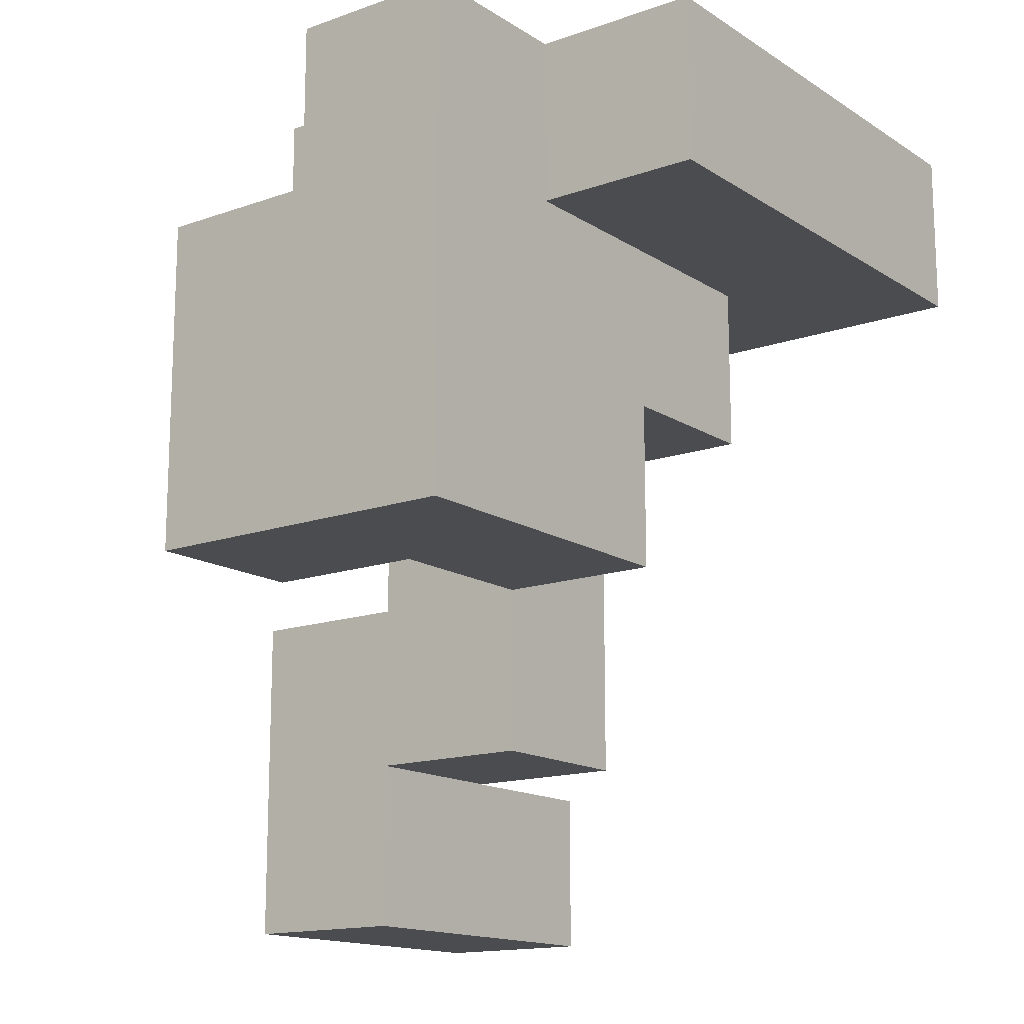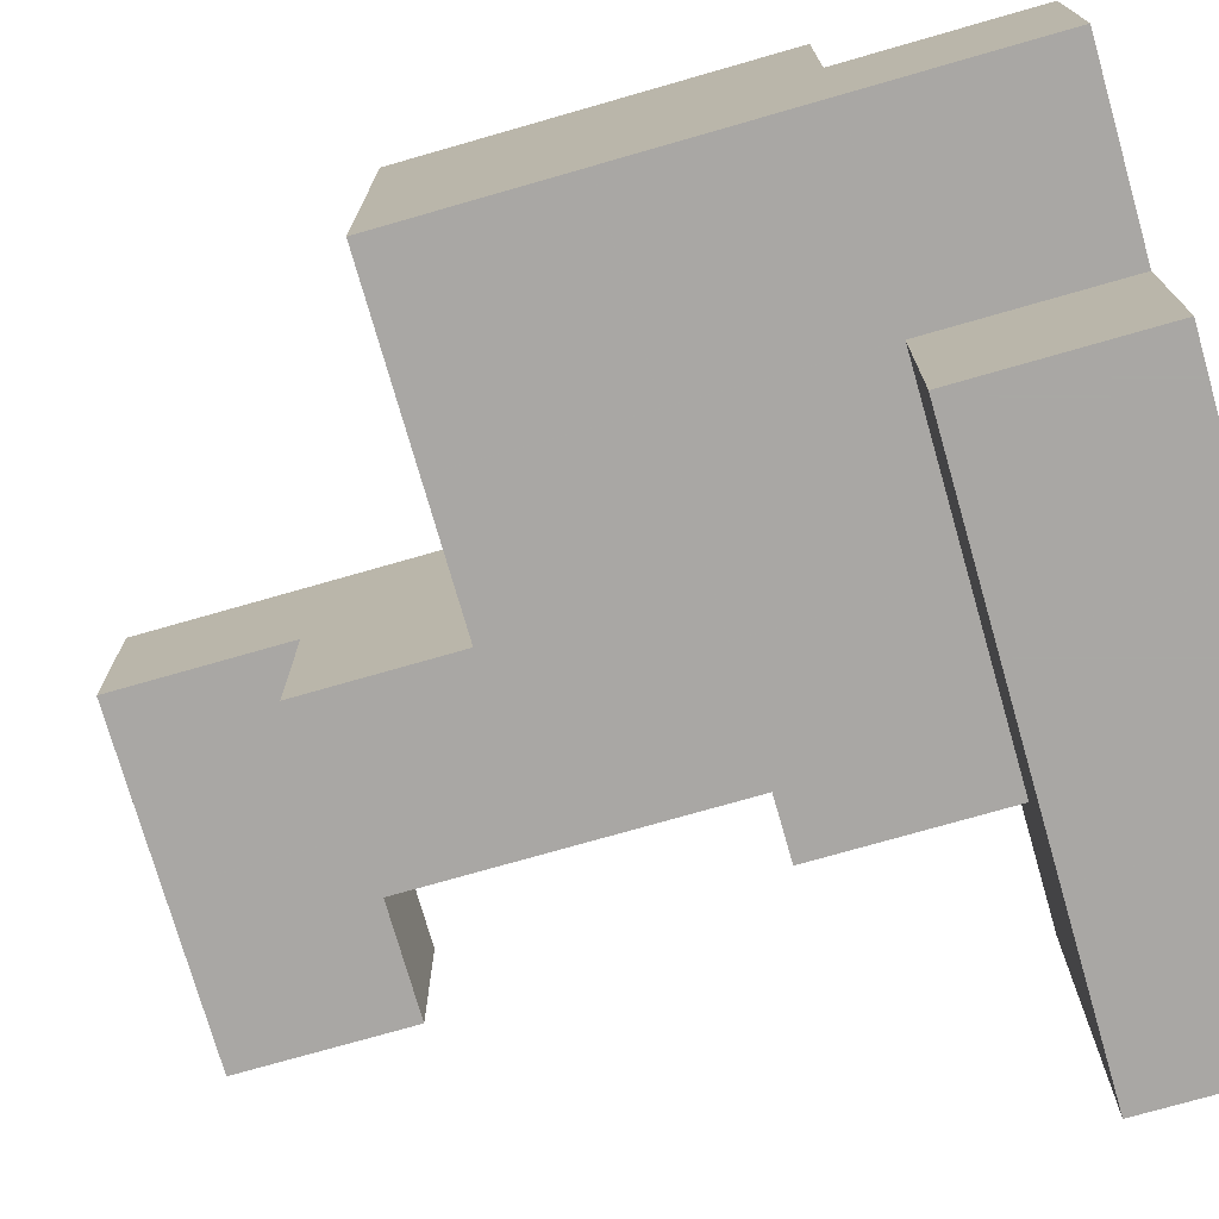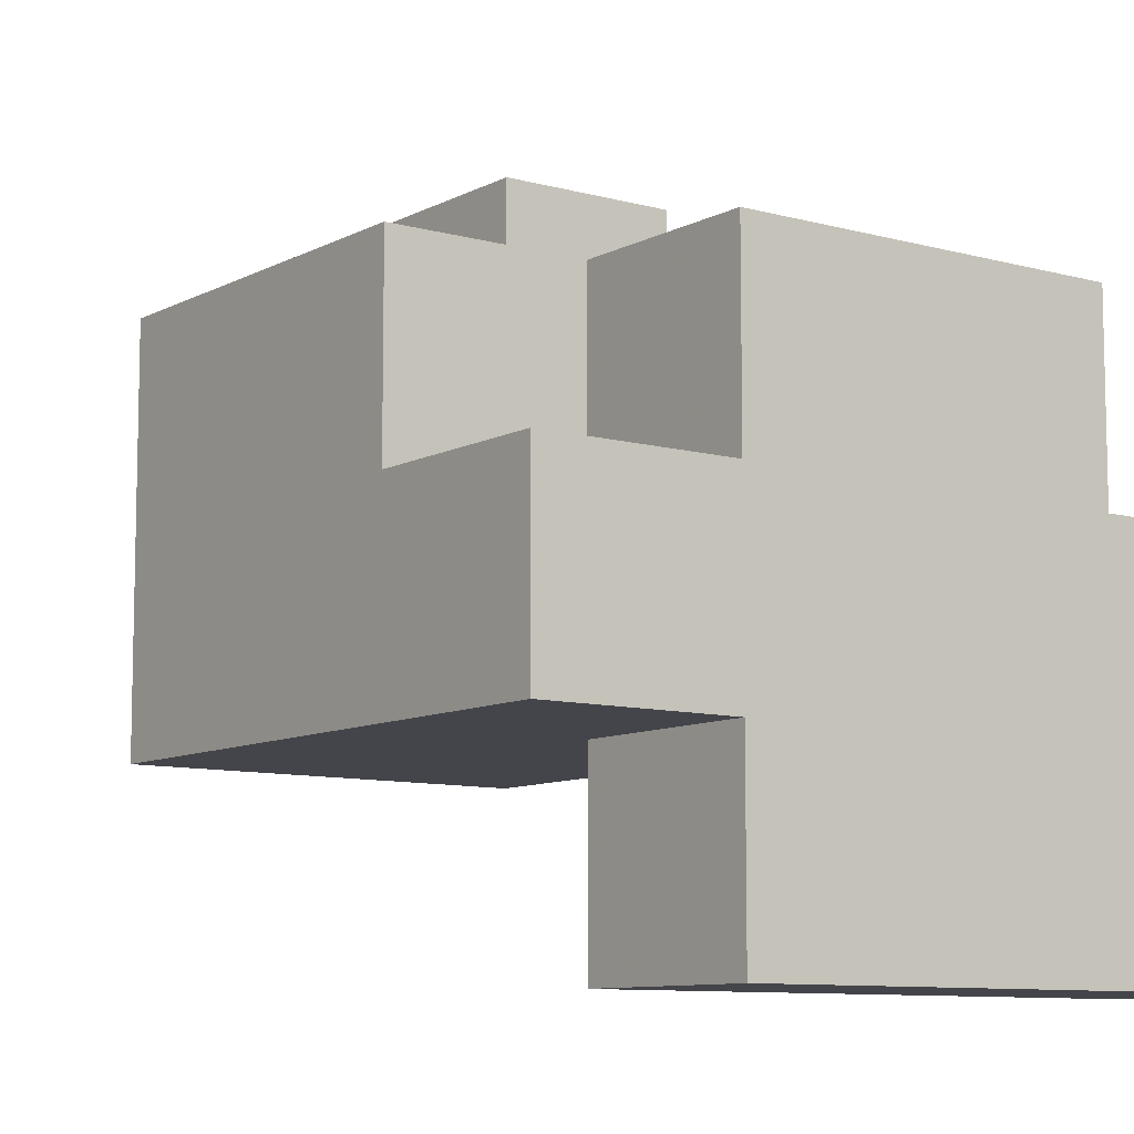
<metadata>
{"format":"obj","ext":"obj","renderer":"f3d","projection":"perspective","resolution":1024,"background":"white","views":[{"elev":-15.0,"azim":-53.0,"up":"+Z"},{"elev":-74.8,"azim":-74.0,"up":"+Y"},{"elev":-9.2,"azim":-36.3,"up":"+Y"}]}
</metadata>
<code>
v -0.1998 0.2002 -0.4998
v -0.1998 0.2002 -0.3002
v -0.1998 0.3998 -0.3002
v -0.1998 0.3998 -0.4998
v -0.1998 0.2002 -0.3
v -0.1998 0.3998 -0.3
v -0.0002 0.2002 -0.3002
v -0.0002 0.3998 -0.3002
v -0.0002 0.3998 -0.3
v -0.0002 0.2002 -0.3
v -0.0002 0.2002 -0.4998
v 0 0.2002 -0.4998
v 0 0.2002 -0.3002
v -0.0002 0.3998 -0.4998
v 0 0.3998 -0.3002
v 0 0.3998 -0.4998
v 0.1998 0.2002 -0.4998
v 0.1998 0.3998 -0.4998
v 0.1998 0.3998 -0.3002
v 0.1998 0.2002 -0.3002
v 0.0002 0.2002 -0.4998
v 0.0002 0.2002 -0.3002
v 0.0002 0.3998 -0.3002
v 0.0002 0.3998 -0.4998
v -0.1998 0.0002 -0.2998
v -0.1998 0.0002 -0.1002
v -0.1998 0.1998 -0.1002
v -0.1998 0.1998 -0.2998
v -0.1998 0.2 -0.1002
v -0.1998 0.2 -0.2998
v -0.1998 0.0002 -0.1
v -0.1998 0.1998 -0.1
v -0.0002 0.0002 -0.2998
v -0.0002 0.1998 -0.2998
v -0.0002 0.1998 -0.1002
v -0.0002 0.0002 -0.1002
v -0.0002 0.2 -0.2998
v -0.0002 0.2 -0.1002
v -0.0002 0.1998 -0.1
v -0.0002 0.0002 -0.1
v -0.1998 0.2002 -0.2998
v -0.1998 0.3998 -0.2998
v -0.1998 0.2002 -0.1002
v -0.1998 0.3998 -0.1002
v -0.0002 0.3998 -0.2998
v -0.0002 0.2002 -0.2998
v -0.0002 0.2002 -0.1002
v -0.0002 0.3998 -0.1002
v -0.5998 -0.1998 -0.0998
v -0.5998 -0.1998 0.0998
v -0.5998 -0.0002 0.0998
v -0.5998 -0.0002 -0.0998
v -0.5998 0 0.0998
v -0.5998 0 -0.0998
v -0.5998 -0.1998 0.1
v -0.5998 -0.0002 0.1
v -0.5998 0 0.1
v -0.4002 -0.0002 -0.0998
v -0.4002 0 -0.0998
v -0.4002 0 0.0998
v -0.4002 -0.0002 0.0998
v -0.4002 0 0.1
v -0.4002 -0.0002 0.1
v -0.4002 -0.1998 -0.0998
v -0.4002 -0.1998 0.0998
v -0.4002 -0.1998 0.1
v -0.4 -0.1998 -0.0998
v -0.4 -0.1998 0.0998
v -0.4 -0.1998 0.1
v -0.4 -0.0002 0.0998
v -0.4 -0.0002 -0.0998
v -0.4 -0.0002 0.1
v -0.2002 -0.1998 -0.0998
v -0.2002 -0.0002 -0.0998
v -0.2002 -0.0002 0.0998
v -0.2002 -0.1998 0.0998
v -0.2002 -0.0002 0.1
v -0.2002 -0.1998 0.1
v -0.3998 -0.1998 -0.0998
v -0.3998 -0.1998 0.0998
v -0.3998 -0.1998 0.1
v -0.3998 -0.0002 0.0998
v -0.3998 -0.0002 -0.0998
v -0.3998 -0.0002 0.1
v -0.5998 0.0002 0.0998
v -0.5998 0.0002 -0.0998
v -0.5998 0.1998 0.0998
v -0.5998 0.1998 -0.0998
v -0.5998 0.0002 0.1
v -0.5998 0.1998 0.1
v -0.4002 0.0002 -0.0998
v -0.4002 0.0002 0.0998
v -0.4002 0.1998 -0.0998
v -0.4002 0.1998 0.0998
v -0.4002 0.0002 0.1
v -0.4002 0.1998 0.1
v -0.1998 0.0002 -0.0998
v -0.1998 0.1998 -0.0998
v -0.1998 0.0002 0.0998
v -0.1998 0.1998 0.0998
v -0.1998 0.0002 0.1
v -0.1998 0.1998 0.1
v -0.0002 0.1998 -0.0998
v -0.0002 0.0002 -0.0998
v -0.0002 0.1998 0.0998
v -0.0002 0.0002 0.0998
v -0.0002 0.1998 0.1
v -0.0002 0.0002 0.1
v -0.5998 -0.1998 0.1002
v -0.5998 -0.0002 0.1002
v -0.5998 0 0.1002
v -0.5998 -0.1998 0.2998
v -0.5998 -0.0002 0.2998
v -0.5998 0 0.2998
v -0.5998 -0.1998 0.3
v -0.5998 -0.0002 0.3
v -0.4002 0 0.1002
v -0.4002 -0.0002 0.1002
v -0.4002 0 0.2998
v -0.4002 -0.0002 0.2998
v -0.4002 -0.1998 0.1002
v -0.4002 -0.1998 0.2998
v -0.4002 -0.1998 0.3
v -0.4 -0.1998 0.1002
v -0.4 -0.1998 0.2998
v -0.4 -0.1998 0.3
v -0.4002 -0.0002 0.3
v -0.4 -0.0002 0.1002
v -0.4 -0.0002 0.2998
v -0.4 -0.0002 0.3
v -0.2002 -0.0002 0.1002
v -0.2002 -0.1998 0.1002
v -0.3998 -0.1998 0.1002
v -0.3998 -0.1998 0.2998
v -0.3998 -0.1998 0.3
v -0.2002 -0.1998 0.2998
v -0.2002 -0.1998 0.3
v -0.2 -0.1998 0.1002
v -0.2 -0.1998 0.2998
v -0.2 -0.1998 0.3
v -0.3998 -0.0002 0.1002
v -0.3998 -0.0002 0.2998
v -0.3998 -0.0002 0.3
v -0.2002 -0.0002 0.2998
v -0.2002 -0.0002 0.3
v -0.2 -0.0002 0.2998
v -0.2 -0.0002 0.1002
v -0.2 -0.0002 0.3
v -0.1998 -0.0002 0.1002
v -0.1998 -0.0002 0.2998
v -0.1998 0 0.2998
v -0.1998 0 0.1002
v -0.1998 -0.0002 0.3
v -0.1998 0 0.3
v -0.0002 -0.1998 0.1002
v -0.0002 -0.0002 0.1002
v -0.0002 -0.0002 0.2998
v -0.0002 -0.1998 0.2998
v -0.0002 0 0.1002
v -0.0002 0 0.2998
v -0.0002 -0.0002 0.3
v -0.0002 -0.1998 0.3
v -0.0002 0 0.3
v -0.1998 -0.1998 0.1002
v -0.1998 -0.1998 0.2998
v -0.1998 -0.1998 0.3
v -0.5998 0.0002 0.1002
v -0.5998 0.1998 0.1002
v -0.5998 0.0002 0.2998
v -0.5998 0.1998 0.2998
v -0.4002 0.0002 0.1002
v -0.4002 0.1998 0.1002
v -0.4002 0.0002 0.2998
v -0.4002 0.1998 0.2998
v -0.1998 0.0002 0.1002
v -0.1998 0.1998 0.1002
v -0.1998 0.0002 0.2998
v -0.1998 0.1998 0.2998
v -0.1998 0.0002 0.3
v -0.1998 0.1998 0.3
v -0.0002 0.1998 0.1002
v -0.0002 0.0002 0.1002
v -0.0002 0.0002 0.2998
v -0.0002 0.1998 0.2998
v -0.0002 0.0002 0.3
v -0.0002 0.1998 0.3
v -0.3998 -0.3998 0.3002
v -0.3998 -0.3998 0.4998
v -0.3998 -0.2002 0.4998
v -0.3998 -0.2002 0.3002
v -0.3998 -0.2 0.4998
v -0.3998 -0.2 0.3002
v -0.2002 -0.3998 0.3002
v -0.2002 -0.3998 0.4998
v -0.2 -0.3998 0.3002
v -0.2 -0.3998 0.4998
v -0.2002 -0.2002 0.3002
v -0.2 -0.2002 0.3002
v -0.2002 -0.2 0.3002
v -0.2 -0.2 0.3002
v -0.2002 -0.2002 0.4998
v -0.2 -0.2002 0.4998
v -0.2002 -0.2 0.4998
v -0.2 -0.2 0.4998
v -0.1998 -0.3998 0.3002
v -0.1998 -0.3998 0.4998
v -0.0002 -0.3998 0.3002
v -0.0002 -0.3998 0.4998
v 0 -0.3998 0.3002
v 0 -0.3998 0.4998
v -0.1998 -0.2002 0.3002
v -0.0002 -0.2002 0.3002
v 0 -0.2002 0.3002
v -0.1998 -0.2 0.3002
v -0.0002 -0.2 0.3002
v 0 -0.2 0.3002
v -0.1998 -0.2002 0.4998
v -0.0002 -0.2002 0.4998
v 0 -0.2002 0.4998
v -0.1998 -0.2 0.4998
v -0.0002 -0.2 0.4998
v 0 -0.2 0.4998
v 0.1998 -0.3998 0.3002
v 0.1998 -0.2002 0.3002
v 0.1998 -0.2002 0.4998
v 0.1998 -0.3998 0.4998
v 0.1998 -0.2 0.3002
v 0.1998 -0.2 0.4998
v 0.0002 -0.3998 0.3002
v 0.0002 -0.3998 0.4998
v 0.0002 -0.2002 0.3002
v 0.0002 -0.2 0.3002
v 0.0002 -0.2002 0.4998
v 0.0002 -0.2 0.4998
v -0.5998 -0.1998 0.3002
v -0.5998 -0.0002 0.3002
v -0.5998 -0.1998 0.4998
v -0.5998 -0.0002 0.4998
v -0.4002 -0.1998 0.3002
v -0.4002 -0.1998 0.4998
v -0.4 -0.1998 0.3002
v -0.4 -0.1998 0.4998
v -0.4002 -0.0002 0.3002
v -0.4002 -0.0002 0.4998
v -0.4 -0.0002 0.3002
v -0.4 -0.0002 0.4998
v -0.3998 -0.1998 0.4998
v -0.3998 -0.1998 0.3002
v -0.3998 -0.0002 0.3002
v -0.3998 -0.0002 0.4998
v -0.3998 0 0.4998
v -0.3998 0 0.3002
v -0.2002 -0.1998 0.3002
v -0.2 -0.1998 0.3002
v -0.2002 -0.0002 0.3002
v -0.2 -0.0002 0.3002
v -0.2002 0 0.3002
v -0.2 0 0.3002
v -0.2002 -0.1998 0.4998
v -0.2 -0.1998 0.4998
v -0.2002 -0.0002 0.4998
v -0.2 -0.0002 0.4998
v -0.2002 0 0.4998
v -0.2 0 0.4998
v -0.2 0 0.3
v -0.0002 -0.0002 0.3002
v -0.0002 -0.1998 0.3002
v -0.0002 0 0.3002
v -0.0002 0 0.4998
v -0.0002 -0.0002 0.4998
v -0.1998 -0.1998 0.3002
v -0.1998 0 0.3002
v 0 -0.0002 0.4998
v 0 -0.0002 0.3002
v 0 -0.1998 0.3002
v -0.1998 -0.1998 0.4998
v -0.0002 -0.1998 0.4998
v 0 -0.1998 0.4998
v -0.1998 -0.0002 0.4998
v -0.1998 0 0.4998
v 0.1998 -0.1998 0.3002
v 0.1998 -0.1998 0.4998
v 0.1998 -0.0002 0.3002
v 0.1998 -0.0002 0.4998
v 0.0002 -0.0002 0.4998
v 0.0002 -0.0002 0.3002
v 0.0002 -0.1998 0.3002
v 0.0002 -0.1998 0.4998
v -0.3998 0.0002 0.4998
v -0.3998 0.0002 0.3002
v -0.3998 0.1998 0.4998
v -0.3998 0.1998 0.3002
v -0.2002 0.1998 0.4998
v -0.2002 0.1998 0.3002
v -0.2 0.1998 0.4998
v -0.2 0.1998 0.3002
v -0.2002 0.0002 0.3002
v -0.2 0.0002 0.3002
v -0.2002 0.0002 0.4998
v -0.2 0.0002 0.4998
v -0.1998 0.0002 0.3002
v -0.1998 0.1998 0.3002
v -0.0002 0.0002 0.3002
v -0.0002 0.1998 0.3002
v -0.0002 0.0002 0.4998
v -0.0002 0.1998 0.4998
v -0.1998 0.1998 0.4998
v -0.1998 0.0002 0.4998
f 1 2 3
f 1 3 4
f 2 5 6
f 2 6 3
f 7 8 9
f 7 9 10
f 1 11 7
f 1 7 2
f 2 7 10
f 2 10 5
f 11 12 13
f 11 13 7
f 4 3 8
f 4 8 14
f 3 6 9
f 3 9 8
f 14 8 15
f 14 15 16
f 1 4 14
f 1 14 11
f 11 14 16
f 11 16 12
f 7 13 15
f 7 15 8
f 17 18 19
f 17 19 20
f 12 21 22
f 12 22 13
f 21 17 20
f 21 20 22
f 16 15 23
f 16 23 24
f 24 23 19
f 24 19 18
f 12 16 24
f 12 24 21
f 21 24 18
f 21 18 17
f 13 22 23
f 13 23 15
f 22 20 19
f 22 19 23
f 25 26 27
f 25 27 28
f 28 27 29
f 28 29 30
f 26 31 32
f 26 32 27
f 33 34 35
f 33 35 36
f 34 37 38
f 34 38 35
f 36 35 39
f 36 39 40
f 25 33 36
f 25 36 26
f 26 36 40
f 26 40 31
f 27 32 39
f 27 39 35
f 25 28 34
f 25 34 33
f 28 30 37
f 28 37 34
f 27 35 38
f 27 38 29
f 5 41 42
f 5 42 6
f 30 29 43
f 30 43 41
f 41 43 44
f 41 44 42
f 10 9 45
f 10 45 46
f 37 46 47
f 37 47 38
f 46 45 48
f 46 48 47
f 5 10 46
f 5 46 41
f 6 42 45
f 6 45 9
f 42 44 48
f 42 48 45
f 30 41 46
f 30 46 37
f 29 38 47
f 29 47 43
f 43 47 48
f 43 48 44
f 49 50 51
f 49 51 52
f 52 51 53
f 52 53 54
f 50 55 56
f 50 56 51
f 51 56 57
f 51 57 53
f 58 59 60
f 58 60 61
f 61 60 62
f 61 62 63
f 49 64 65
f 49 65 50
f 50 65 66
f 50 66 55
f 64 67 68
f 64 68 65
f 65 68 69
f 65 69 66
f 58 61 70
f 58 70 71
f 61 63 72
f 61 72 70
f 49 52 58
f 49 58 64
f 64 58 71
f 64 71 67
f 52 54 59
f 52 59 58
f 73 74 75
f 73 75 76
f 76 75 77
f 76 77 78
f 67 79 80
f 67 80 68
f 68 80 81
f 68 81 69
f 79 73 76
f 79 76 80
f 80 76 78
f 80 78 81
f 71 70 82
f 71 82 83
f 70 72 84
f 70 84 82
f 83 82 75
f 83 75 74
f 82 84 77
f 82 77 75
f 67 71 83
f 67 83 79
f 79 83 74
f 79 74 73
f 54 53 85
f 54 85 86
f 86 85 87
f 86 87 88
f 53 57 89
f 53 89 85
f 85 89 90
f 85 90 87
f 59 91 92
f 59 92 60
f 91 93 94
f 91 94 92
f 60 92 95
f 60 95 62
f 92 94 96
f 92 96 95
f 88 87 94
f 88 94 93
f 87 90 96
f 87 96 94
f 54 86 91
f 54 91 59
f 86 88 93
f 86 93 91
f 31 97 98
f 31 98 32
f 97 99 100
f 97 100 98
f 99 101 102
f 99 102 100
f 40 39 103
f 40 103 104
f 104 103 105
f 104 105 106
f 106 105 107
f 106 107 108
f 31 40 104
f 31 104 97
f 97 104 106
f 97 106 99
f 99 106 108
f 99 108 101
f 32 98 103
f 32 103 39
f 98 100 105
f 98 105 103
f 100 102 107
f 100 107 105
f 55 109 110
f 55 110 56
f 56 110 111
f 56 111 57
f 109 112 113
f 109 113 110
f 110 113 114
f 110 114 111
f 112 115 116
f 112 116 113
f 63 62 117
f 63 117 118
f 118 117 119
f 118 119 120
f 55 66 121
f 55 121 109
f 109 121 122
f 109 122 112
f 112 122 123
f 112 123 115
f 66 69 124
f 66 124 121
f 121 124 125
f 121 125 122
f 122 125 126
f 122 126 123
f 113 116 127
f 113 127 120
f 63 118 128
f 63 128 72
f 118 120 129
f 118 129 128
f 120 127 130
f 120 130 129
f 113 120 119
f 113 119 114
f 78 77 131
f 78 131 132
f 69 81 133
f 69 133 124
f 124 133 134
f 124 134 125
f 125 134 135
f 125 135 126
f 81 78 132
f 81 132 133
f 133 132 136
f 133 136 134
f 134 136 137
f 134 137 135
f 132 138 139
f 132 139 136
f 136 139 140
f 136 140 137
f 72 128 141
f 72 141 84
f 128 129 142
f 128 142 141
f 129 130 143
f 129 143 142
f 84 141 131
f 84 131 77
f 141 142 144
f 141 144 131
f 142 143 145
f 142 145 144
f 131 144 146
f 131 146 147
f 144 145 148
f 144 148 146
f 132 131 147
f 132 147 138
f 149 150 151
f 149 151 152
f 150 153 154
f 150 154 151
f 155 156 157
f 155 157 158
f 156 159 160
f 156 160 157
f 158 157 161
f 158 161 162
f 157 160 163
f 157 163 161
f 138 164 165
f 138 165 139
f 139 165 166
f 139 166 140
f 164 155 158
f 164 158 165
f 165 158 162
f 165 162 166
f 147 146 150
f 147 150 149
f 146 148 153
f 146 153 150
f 138 147 149
f 138 149 164
f 164 149 156
f 164 156 155
f 149 152 159
f 149 159 156
f 57 111 167
f 57 167 89
f 89 167 168
f 89 168 90
f 111 114 169
f 111 169 167
f 167 169 170
f 167 170 168
f 62 95 171
f 62 171 117
f 95 96 172
f 95 172 171
f 117 171 173
f 117 173 119
f 171 172 174
f 171 174 173
f 90 168 172
f 90 172 96
f 168 170 174
f 168 174 172
f 114 119 173
f 114 173 169
f 169 173 174
f 169 174 170
f 101 175 176
f 101 176 102
f 152 151 177
f 152 177 175
f 175 177 178
f 175 178 176
f 151 154 179
f 151 179 177
f 177 179 180
f 177 180 178
f 108 107 181
f 108 181 182
f 159 182 183
f 159 183 160
f 182 181 184
f 182 184 183
f 160 183 185
f 160 185 163
f 183 184 186
f 183 186 185
f 101 108 182
f 101 182 175
f 102 176 181
f 102 181 107
f 176 178 184
f 176 184 181
f 178 180 186
f 178 186 184
f 152 175 182
f 152 182 159
f 187 188 189
f 187 189 190
f 190 189 191
f 190 191 192
f 187 193 194
f 187 194 188
f 193 195 196
f 193 196 194
f 187 190 197
f 187 197 193
f 193 197 198
f 193 198 195
f 190 192 199
f 190 199 197
f 197 199 200
f 197 200 198
f 188 194 201
f 188 201 189
f 194 196 202
f 194 202 201
f 189 201 203
f 189 203 191
f 201 202 204
f 201 204 203
f 195 205 206
f 195 206 196
f 205 207 208
f 205 208 206
f 207 209 210
f 207 210 208
f 195 198 211
f 195 211 205
f 205 211 212
f 205 212 207
f 207 212 213
f 207 213 209
f 198 200 214
f 198 214 211
f 211 214 215
f 211 215 212
f 212 215 216
f 212 216 213
f 196 206 217
f 196 217 202
f 206 208 218
f 206 218 217
f 208 210 219
f 208 219 218
f 202 217 220
f 202 220 204
f 217 218 221
f 217 221 220
f 218 219 222
f 218 222 221
f 223 224 225
f 223 225 226
f 224 227 228
f 224 228 225
f 209 229 230
f 209 230 210
f 229 223 226
f 229 226 230
f 209 213 231
f 209 231 229
f 229 231 224
f 229 224 223
f 213 216 232
f 213 232 231
f 231 232 227
f 231 227 224
f 210 230 233
f 210 233 219
f 230 226 225
f 230 225 233
f 219 233 234
f 219 234 222
f 233 225 228
f 233 228 234
f 115 235 236
f 115 236 116
f 235 237 238
f 235 238 236
f 115 123 239
f 115 239 235
f 235 239 240
f 235 240 237
f 123 126 241
f 123 241 239
f 239 241 242
f 239 242 240
f 116 236 243
f 116 243 127
f 236 238 244
f 236 244 243
f 127 243 245
f 127 245 130
f 243 244 246
f 243 246 245
f 237 240 244
f 237 244 238
f 240 242 246
f 240 246 244
f 192 191 247
f 192 247 248
f 249 250 251
f 249 251 252
f 126 135 248
f 126 248 241
f 241 248 247
f 241 247 242
f 135 137 253
f 135 253 248
f 137 140 254
f 137 254 253
f 130 245 249
f 130 249 143
f 245 246 250
f 245 250 249
f 143 249 255
f 143 255 145
f 145 255 256
f 145 256 148
f 192 248 253
f 192 253 199
f 199 253 254
f 199 254 200
f 249 252 257
f 249 257 255
f 255 257 258
f 255 258 256
f 191 203 259
f 191 259 247
f 203 204 260
f 203 260 259
f 242 247 250
f 242 250 246
f 247 259 261
f 247 261 250
f 259 260 262
f 259 262 261
f 250 261 263
f 250 263 251
f 261 262 264
f 261 264 263
f 148 256 258
f 148 258 265
f 162 161 266
f 162 266 267
f 161 163 268
f 161 268 266
f 266 268 269
f 266 269 270
f 140 166 271
f 140 271 254
f 166 162 267
f 166 267 271
f 265 258 272
f 265 272 154
f 266 270 273
f 266 273 274
f 200 254 271
f 200 271 214
f 214 271 267
f 214 267 215
f 215 267 275
f 215 275 216
f 267 266 274
f 267 274 275
f 148 265 154
f 148 154 153
f 204 220 276
f 204 276 260
f 220 221 277
f 220 277 276
f 221 222 278
f 221 278 277
f 260 276 279
f 260 279 262
f 276 277 270
f 276 270 279
f 277 278 273
f 277 273 270
f 262 279 280
f 262 280 264
f 279 270 269
f 279 269 280
f 227 281 282
f 227 282 228
f 281 283 284
f 281 284 282
f 274 273 285
f 274 285 286
f 286 285 284
f 286 284 283
f 216 275 287
f 216 287 232
f 232 287 281
f 232 281 227
f 275 274 286
f 275 286 287
f 287 286 283
f 287 283 281
f 222 234 288
f 222 288 278
f 234 228 282
f 234 282 288
f 278 288 285
f 278 285 273
f 288 282 284
f 288 284 285
f 252 251 289
f 252 289 290
f 290 289 291
f 290 291 292
f 292 291 293
f 292 293 294
f 294 293 295
f 294 295 296
f 252 290 297
f 252 297 257
f 257 297 298
f 257 298 258
f 290 292 294
f 290 294 297
f 297 294 296
f 297 296 298
f 251 263 299
f 251 299 289
f 263 264 300
f 263 300 299
f 289 299 293
f 289 293 291
f 299 300 295
f 299 295 293
f 154 272 301
f 154 301 179
f 179 301 302
f 179 302 180
f 163 185 303
f 163 303 268
f 185 186 304
f 185 304 303
f 268 303 305
f 268 305 269
f 303 304 306
f 303 306 305
f 296 295 307
f 296 307 302
f 180 302 304
f 180 304 186
f 302 307 306
f 302 306 304
f 258 298 301
f 258 301 272
f 298 296 302
f 298 302 301
f 264 280 308
f 264 308 300
f 280 269 305
f 280 305 308
f 300 308 307
f 300 307 295
f 308 305 306
f 308 306 307

</code>
